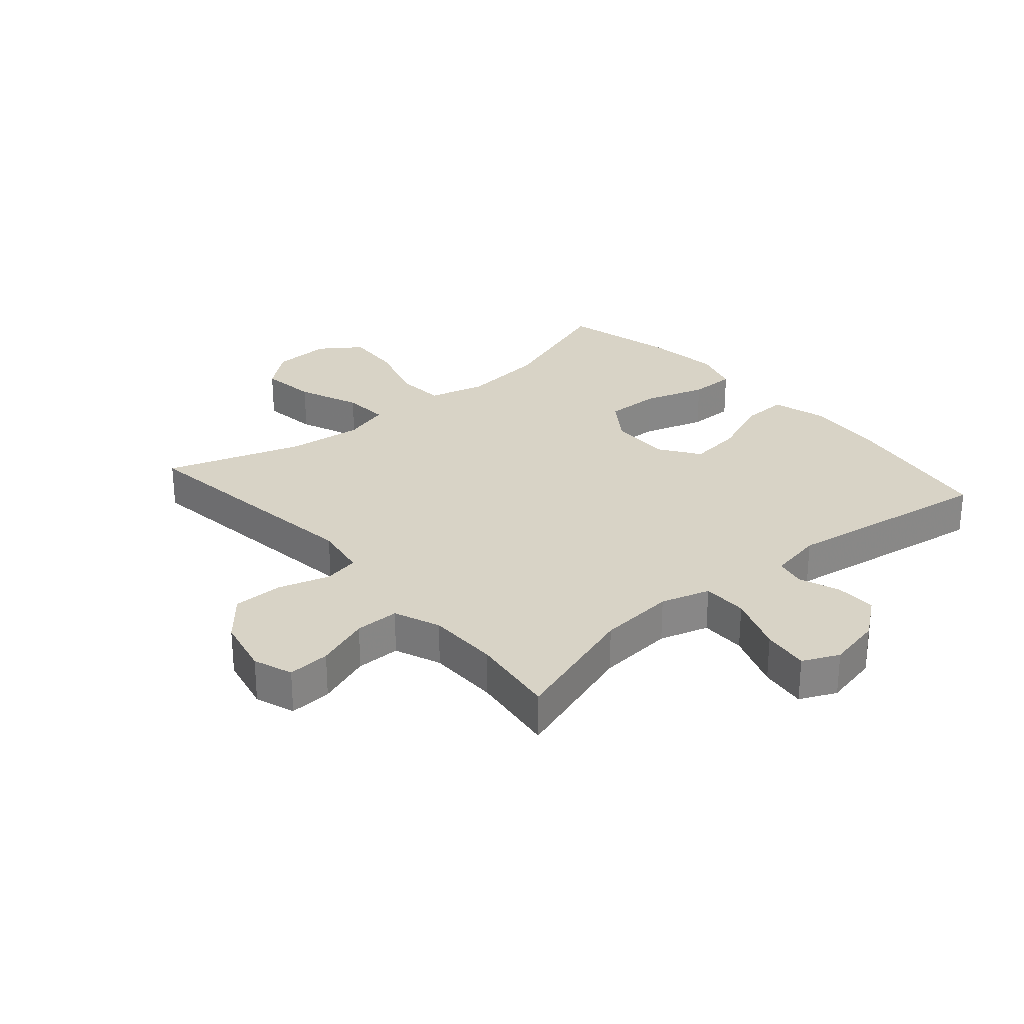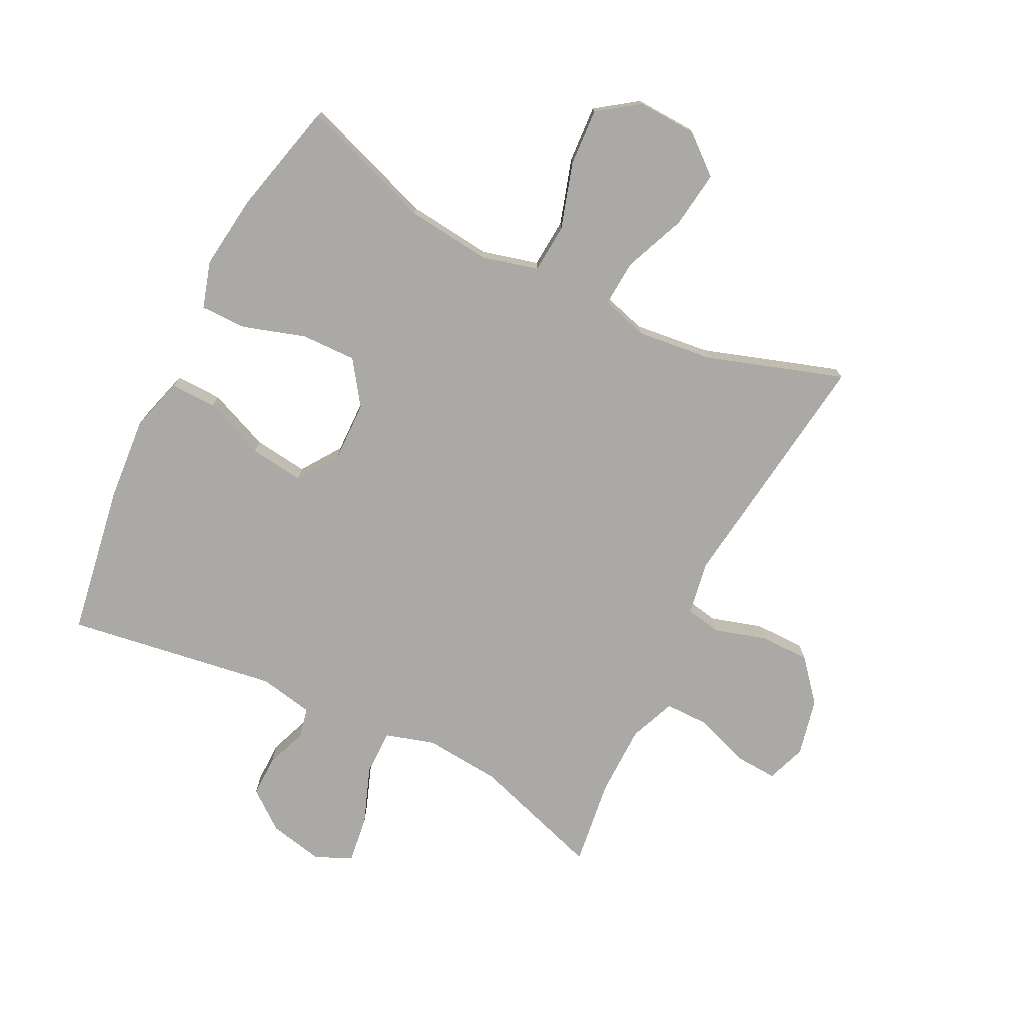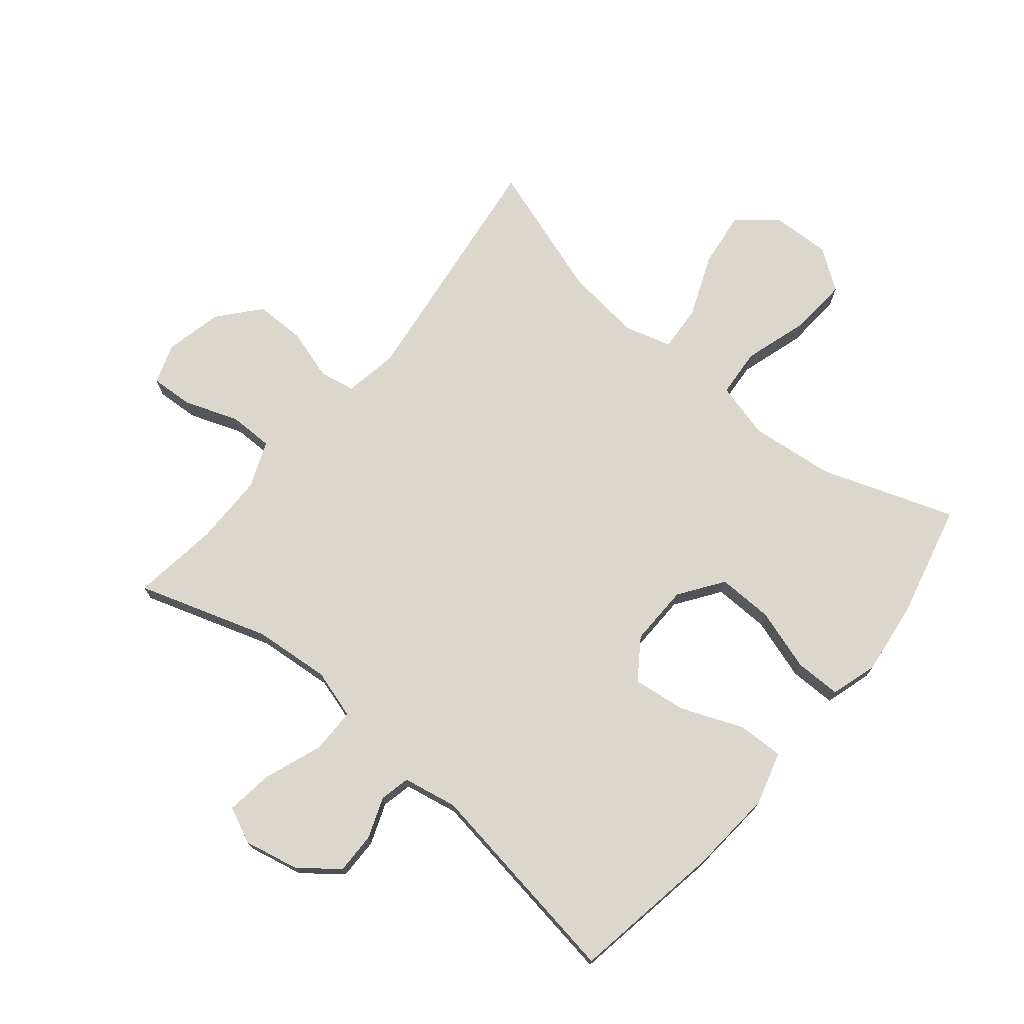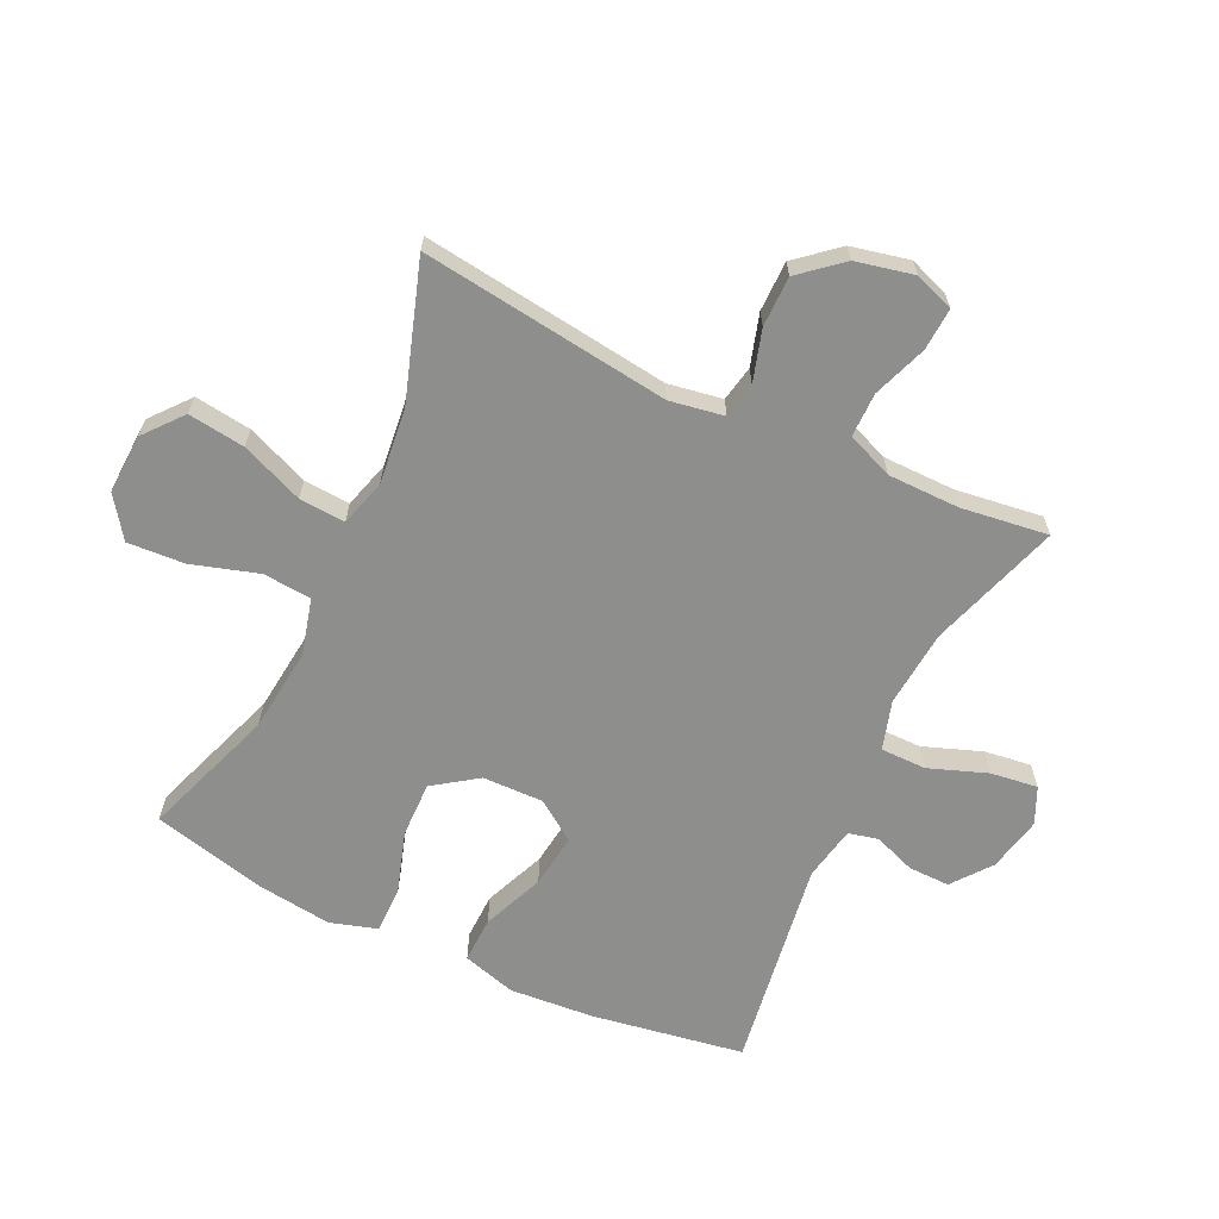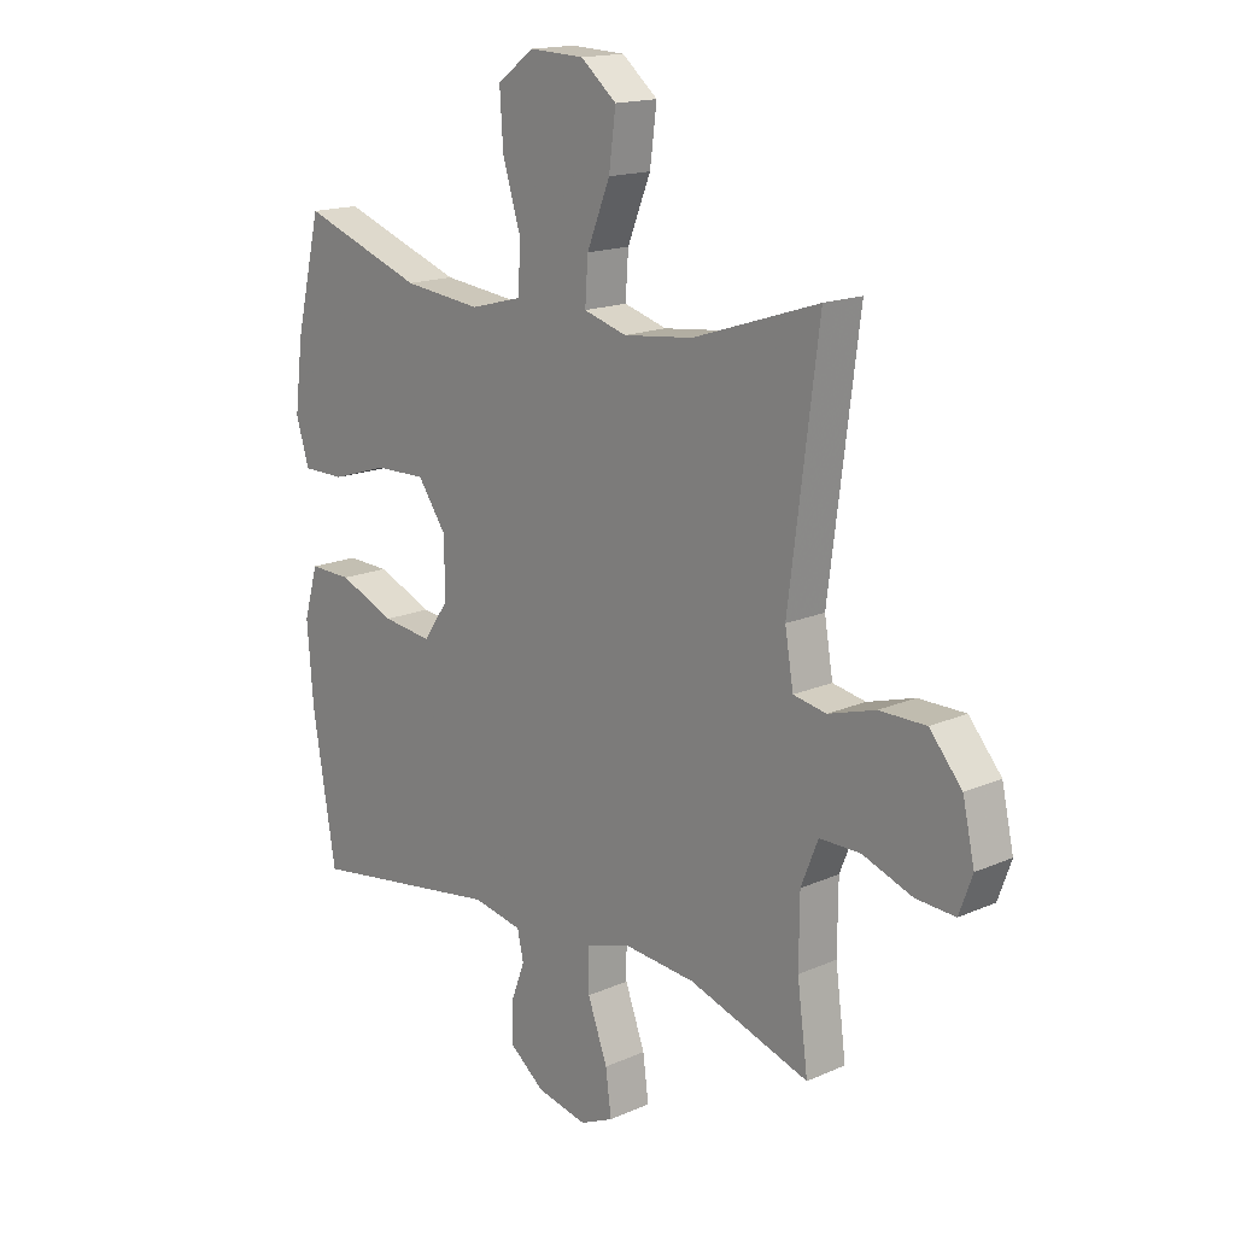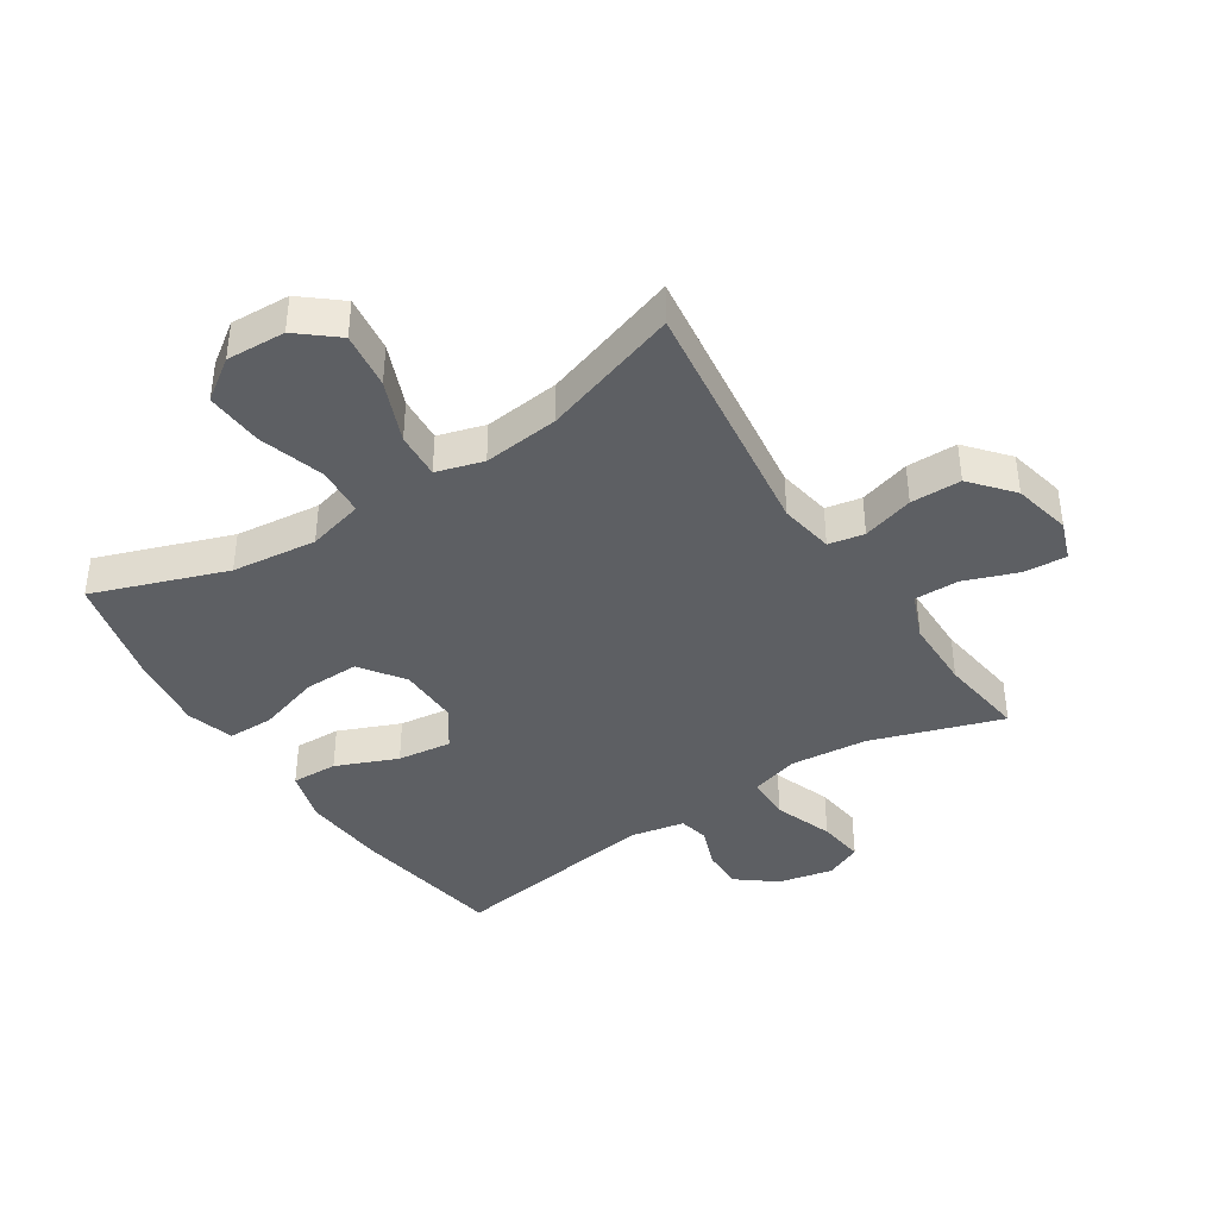
<metadata>
{"format":"obj","ext":"obj","renderer":"f3d","projection":"perspective","resolution":1024,"background":"white","views":[{"elev":28.0,"azim":139.2,"up":"+Y"},{"elev":-75.3,"azim":-26.5,"up":"+Y"},{"elev":73.3,"azim":-140.4,"up":"+Y"},{"elev":-64.9,"azim":64.6,"up":"+Y"},{"elev":16.3,"azim":47.9,"up":"+Z"},{"elev":-40.1,"azim":32.9,"up":"+Y"}]}
</metadata>
<code>
v 0.5 0.07 -0.5
v 0.287 0.07 -0.431
v 0.162 0.07 -0.42
v 0.082 0.07 -0.444
v 0.082 0.07 -0.518
v 0.117 0.07 -0.613
v 0.127 0.07 -0.689
v 0.068 0.07 -0.716
v -0.021 0.07 -0.697
v -0.084 0.07 -0.648
v -0.083 0.07 -0.581
v -0.058 0.07 -0.514
v -0.069 0.07 -0.465
v -0.157 0.07 -0.448
v -0.5 0.07 -0.5
v -0.541 0.07 -0.253
v -0.552 0.07 -0.116
v -0.527 0.07 -0.029
v -0.452 0.07 -0.031
v -0.352 0.07 -0.072
v -0.264 0.07 -0.083
v -0.219 0.07 -0.018
v -0.221 0.07 0.081
v -0.271 0.07 0.152
v -0.361 0.07 0.15
v -0.462 0.07 0.118
v -0.537 0.07 0.118
v -0.56 0.07 0.194
v -0.545 0.07 0.314
v -0.5 0.07 0.5
v -0.284 0.07 0.424
v -0.146 0.07 0.409
v -0.055 0.07 0.433
v -0.049 0.07 0.512
v -0.082 0.07 0.619
v -0.088 0.07 0.712
v -0.022 0.07 0.759
v 0.074 0.07 0.755
v 0.137 0.07 0.703
v 0.125 0.07 0.611
v 0.084 0.07 0.51
v 0.079 0.07 0.435
v 0.155 0.07 0.413
v 0.278 0.07 0.427
v 0.5 0.07 0.5
v 0.448 0.07 0.096
v 0.463 0.07 0.008
v 0.521 0.07 -0.003
v 0.604 0.07 0.022
v 0.686 0.07 0.022
v 0.743 0.07 -0.045
v 0.764 0.07 -0.139
v 0.741 0.07 -0.203
v 0.672 0.07 -0.199
v 0.584 0.07 -0.167
v 0.512 0.07 -0.167
v 0.482 0.07 -0.242
v 0.481 0.07 -0.359
v 0.5 0 -0.5
v 0.287 0 -0.431
v 0.162 0 -0.42
v 0.082 0 -0.444
v 0.082 0 -0.518
v 0.117 0 -0.613
v 0.127 0 -0.689
v 0.068 0 -0.716
v -0.021 0 -0.697
v -0.084 0 -0.648
v -0.083 0 -0.581
v -0.058 0 -0.514
v -0.069 0 -0.465
v -0.157 0 -0.448
v -0.5 0 -0.5
v -0.541 0 -0.253
v -0.552 0 -0.116
v -0.527 0 -0.029
v -0.452 0 -0.031
v -0.352 0 -0.072
v -0.264 0 -0.083
v -0.219 0 -0.018
v -0.221 0 0.081
v -0.271 0 0.152
v -0.361 0 0.15
v -0.462 0 0.118
v -0.537 0 0.118
v -0.56 0 0.194
v -0.545 0 0.314
v -0.5 0 0.5
v -0.284 0 0.424
v -0.146 0 0.409
v -0.055 0 0.433
v -0.049 0 0.512
v -0.082 0 0.619
v -0.088 0 0.712
v -0.022 0 0.759
v 0.074 0 0.755
v 0.137 0 0.703
v 0.125 0 0.611
v 0.084 0 0.51
v 0.079 0 0.435
v 0.155 0 0.413
v 0.278 0 0.427
v 0.5 0 0.5
v 0.448 0 0.096
v 0.463 0 0.008
v 0.521 0 -0.003
v 0.604 0 0.022
v 0.686 0 0.022
v 0.743 0 -0.045
v 0.764 0 -0.139
v 0.741 0 -0.203
v 0.672 0 -0.199
v 0.584 0 -0.167
v 0.512 0 -0.167
v 0.482 0 -0.242
v 0.481 0 -0.359
f 52 53 54 55
f 52 55 56
f 51 52 56
f 48 49 50 51
f 48 51 56
f 47 48 56 57
f 44 45 46
f 43 44 46 47
f 42 43 47 57
f 38 39 40 41
f 38 41 42
f 37 38 42
f 34 35 36 37
f 33 34 37 42
f 32 33 42 57
f 28 29 30 31
f 25 26 27 28
f 24 25 28 31
f 23 24 31 32
f 17 18 19 20
f 17 20 21
f 14 15 16 17
f 13 14 17 21
f 9 10 11 12
f 7 8 9 12
f 5 6 7 12
f 4 5 12 13
f 3 4 13 21
f 58 1 2
f 22 23 32 57
f 21 22 57 58
f 2 3 21 58
f 113 112 111 110
f 114 113 110
f 114 110 109
f 109 108 107 106
f 114 109 106
f 115 114 106 105
f 104 103 102
f 105 104 102 101
f 115 105 101 100
f 99 98 97 96
f 100 99 96
f 100 96 95
f 95 94 93 92
f 100 95 92 91
f 115 100 91 90
f 89 88 87 86
f 86 85 84 83
f 89 86 83 82
f 90 89 82 81
f 78 77 76 75
f 79 78 75
f 75 74 73 72
f 79 75 72 71
f 70 69 68 67
f 70 67 66 65
f 70 65 64 63
f 71 70 63 62
f 79 71 62 61
f 60 59 116
f 115 90 81 80
f 116 115 80 79
f 116 79 61 60
f 1 59 60 2
f 2 60 61 3
f 3 61 62 4
f 4 62 63 5
f 5 63 64 6
f 6 64 65 7
f 7 65 66 8
f 8 66 67 9
f 9 67 68 10
f 10 68 69 11
f 11 69 70 12
f 12 70 71 13
f 13 71 72 14
f 14 72 73 15
f 15 73 74 16
f 16 74 75 17
f 17 75 76 18
f 18 76 77 19
f 19 77 78 20
f 20 78 79 21
f 21 79 80 22
f 22 80 81 23
f 23 81 82 24
f 24 82 83 25
f 25 83 84 26
f 26 84 85 27
f 27 85 86 28
f 28 86 87 29
f 29 87 88 30
f 30 88 89 31
f 31 89 90 32
f 32 90 91 33
f 33 91 92 34
f 34 92 93 35
f 35 93 94 36
f 36 94 95 37
f 37 95 96 38
f 38 96 97 39
f 39 97 98 40
f 40 98 99 41
f 41 99 100 42
f 42 100 101 43
f 43 101 102 44
f 44 102 103 45
f 45 103 104 46
f 46 104 105 47
f 47 105 106 48
f 48 106 107 49
f 49 107 108 50
f 50 108 109 51
f 51 109 110 52
f 52 110 111 53
f 53 111 112 54
f 54 112 113 55
f 55 113 114 56
f 56 114 115 57
f 57 115 116 58
f 58 116 59 1

</code>
